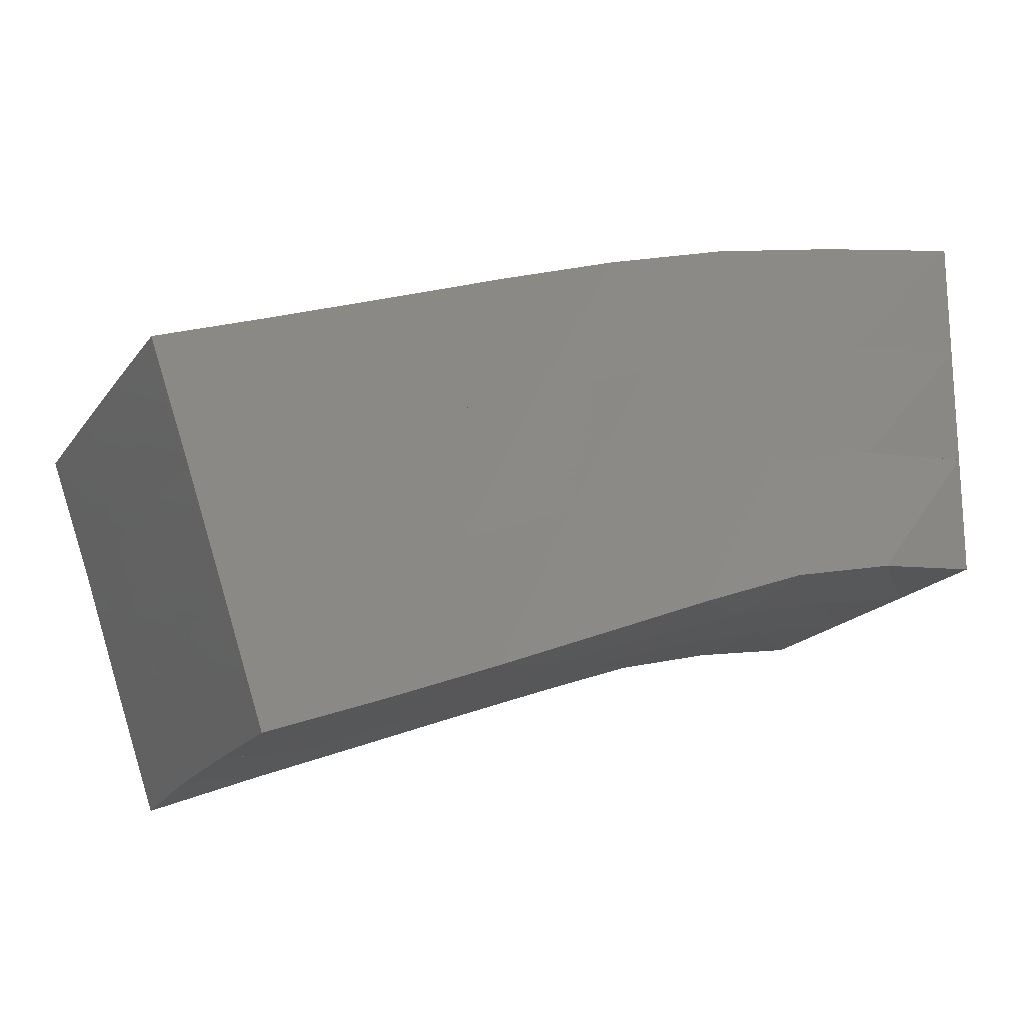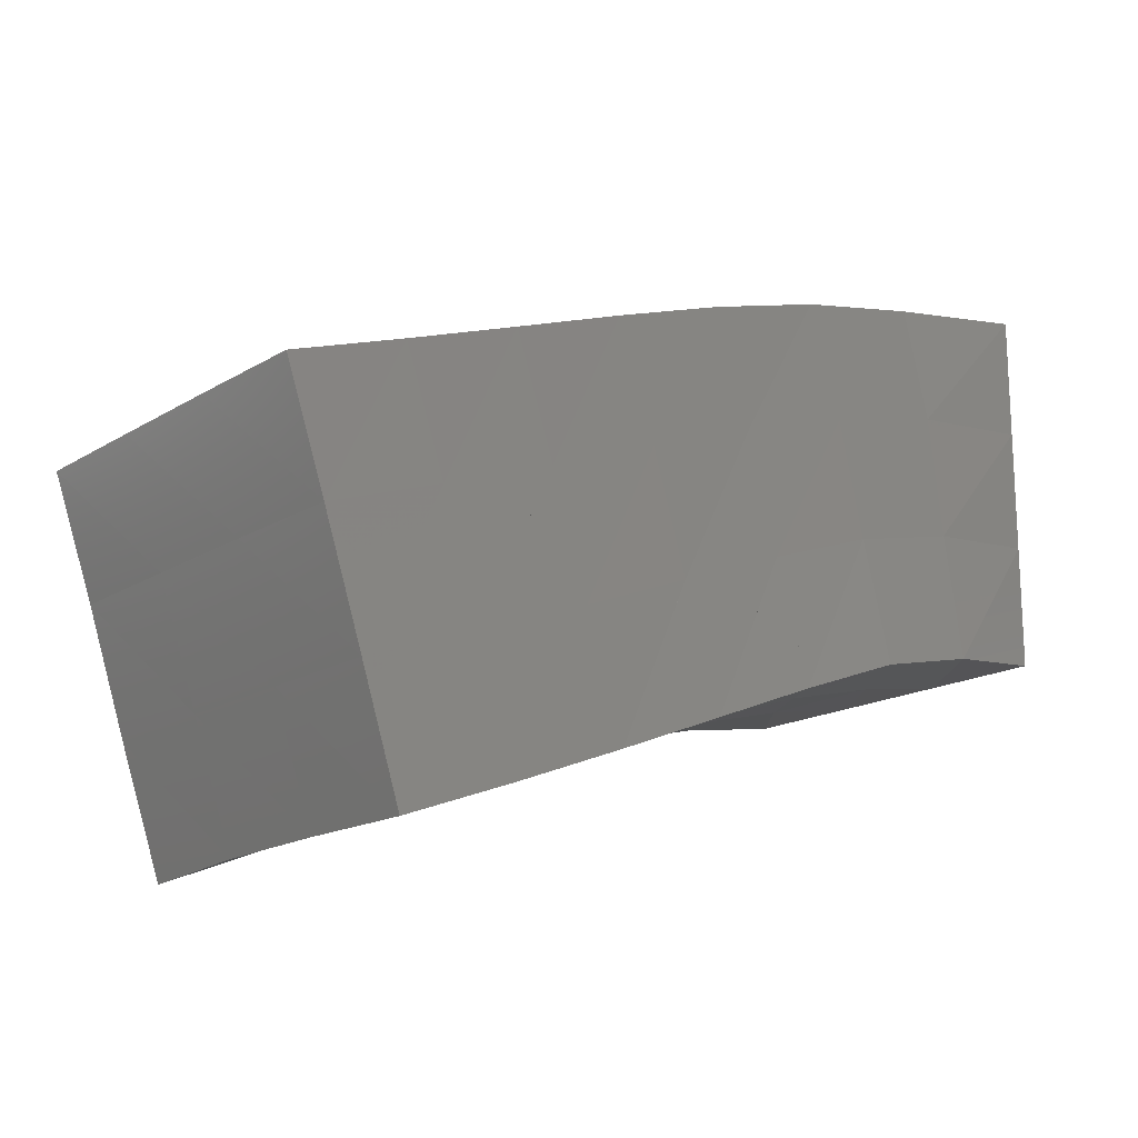
<metadata>
{"format":"stl","ext":"stl","renderer":"f3d","projection":"perspective","resolution":1024,"background":"white","views":[{"elev":-18.4,"azim":155.1,"up":"+Z"},{"elev":-16.8,"azim":139.7,"up":"+Z"}]}
</metadata>
<code>
# stl→obj: 128 verts, 1260 faces
v 0 0 0
v 0.02198 0.02484 -0.00406
v 0.02095 -0.002459 -0.003015
v 0.02488 -0.000553 0.02251
v 0 0 0.025
v 0 0.025 0.025
v 0.02439 0.02477 0.02151
v 0 0.025 0
v 0.02618 0.0007605 0.04697
v 0 0 0.05
v 0 0.025 0.05
v 0.02589 0.02528 0.04624
v 0.02706 0.002626 0.07095
v 0 0 0.075
v 0 0.025 0.075
v 0.02777 0.02626 0.07013
v 0.02214 0.05145 -0.004022
v 0 0.05 0.025
v 0.0243 0.05027 0.02157
v 0 0.05 0
v 0 0.05 0.05
v 0.02583 0.04977 0.04629
v 0 0.05 0.075
v 0.02806 0.04984 0.0701
v 0.02281 0.07806 -0.002962
v 0 0.075 0.025
v 0.02419 0.07566 0.02258
v 0 0.075 0
v 0 0.075 0.05
v 0.02578 0.0743 0.04741
v 0 0.075 0.075
v 0.02982 0.07276 0.07045
v 0.04293 0.02439 -0.009354
v 0.0428 -0.001928 -0.008621
v 0.04839 -0.0003652 0.01638
v 0.04808 0.02487 0.01574
v 0.05231 0.001107 0.04133
v 0.0518 0.02539 0.04034
v 0.05534 0.003181 0.0654
v 0.05598 0.02633 0.06413
v 0.04353 0.05141 -0.009285
v 0.048 0.05028 0.01582
v 0.05176 0.0498 0.04034
v 0.05672 0.04944 0.06386
v 0.04442 0.07829 -0.007761
v 0.04807 0.07577 0.01704
v 0.05197 0.07431 0.041
v 0.0577 0.07306 0.06421
v 0.06459 0.02478 -0.0167
v 0.06467 -0.0007573 -0.01668
v 0.07164 7.09e-05 0.00834
v 0.07132 0.02505 0.008059
v 0.07718 0.001113 0.03321
v 0.07692 0.02541 0.03255
v 0.08272 0.002609 0.05746
v 0.08314 0.02587 0.05628
v 0.06489 0.05077 -0.01651
v 0.0713 0.05024 0.008183
v 0.07691 0.04985 0.03251
v 0.08347 0.04958 0.05602
v 0.0659 0.07719 -0.01562
v 0.07157 0.07551 0.008867
v 0.07704 0.07442 0.03293
v 0.08395 0.07363 0.05622
v 0.0869 0.02516 -0.02484
v 0.08704 4.367e-05 -0.02518
v 0.0946 0.0003298 -0.0004639
v 0.09444 0.02521 -0.0004469
v 0.1014 0.0008995 0.02419
v 0.1013 0.02535 0.02382
v 0.1084 0.001652 0.04822
v 0.1086 0.02554 0.0475
v 0.08703 0.05054 -0.0246
v 0.09446 0.05023 -0.0003002
v 0.1013 0.04993 0.02383
v 0.1088 0.04973 0.04736
v 0.08767 0.07618 -0.02418
v 0.09473 0.07533 8.393e-05
v 0.1013 0.07461 0.02407
v 0.1089 0.07417 0.04747
v 0.1097 0.02546 -0.03342
v 0.1098 0.0006001 -0.03397
v 0.1176 0.0005046 -0.009466
v 0.1176 0.02532 -0.009241
v 0.1251 0.0006737 0.01493
v 0.1251 0.02529 0.01485
v 0.133 0.0009022 0.03881
v 0.1331 0.02528 0.03853
v 0.1098 0.05047 -0.03315
v 0.1177 0.05024 -0.009067
v 0.1251 0.05001 0.01493
v 0.1331 0.04985 0.03854
v 0.1101 0.07561 -0.03299
v 0.1179 0.07522 -0.008881
v 0.1252 0.07479 0.01505
v 0.1331 0.07455 0.03865
v 0.1329 0.02569 -0.04206
v 0.1329 0.001018 -0.0428
v 0.1408 0.0006298 -0.01834
v 0.1409 0.02541 -0.01795
v 0.1486 0.0005115 0.005921
v 0.1487 0.02526 0.006067
v 0.1568 0.0003973 0.02972
v 0.1569 0.0251 0.02978
v 0.133 0.05048 -0.04177
v 0.141 0.05027 -0.01773
v 0.1488 0.05007 0.006226
v 0.1569 0.0499 0.02992
v 0.1331 0.07532 -0.04174
v 0.1411 0.07516 -0.01766
v 0.1488 0.07491 0.00637
v 0.1568 0.07475 0.03008
v 0.1563 0.02589 -0.05058
v 0.1559 0.001728 -0.05196
v 0.1641 0.0007743 -0.02691
v 0.1643 0.02548 -0.02628
v 0.1721 0.0004107 -0.002572
v 0.1723 0.02524 -0.002295
v 0.1804 0.0001369 0.02119
v 0.1806 0.02499 0.02142
v 0.1564 0.05045 -0.0502
v 0.1644 0.05031 -0.02603
v 0.1724 0.05009 -0.002052
v 0.1805 0.04991 0.02164
v 0.1565 0.07514 -0.05026
v 0.1645 0.07509 -0.02583
v 0.1724 0.07497 -0.001906
v 0.1804 0.07485 0.02179
f 1 2 3
f 2 4 3
f 2 1 4
f 1 3 4
f 1 5 6
f 5 4 6
f 5 1 4
f 1 6 4
f 1 2 4
f 2 6 4
f 2 1 6
f 1 4 6
f 2 7 4
f 7 6 4
f 7 2 6
f 2 4 6
f 1 6 8
f 6 2 8
f 6 1 2
f 1 8 2
f 5 7 4
f 7 9 4
f 7 5 9
f 5 4 9
f 5 10 11
f 10 9 11
f 10 5 9
f 5 11 9
f 5 7 9
f 7 11 9
f 7 5 11
f 5 9 11
f 7 12 9
f 12 11 9
f 12 7 11
f 7 9 11
f 5 11 6
f 11 7 6
f 11 5 7
f 5 6 7
f 10 12 9
f 12 13 9
f 12 10 13
f 10 9 13
f 10 14 15
f 14 13 15
f 14 10 13
f 10 15 13
f 10 12 13
f 12 15 13
f 12 10 15
f 10 13 15
f 12 16 13
f 16 15 13
f 16 12 15
f 12 13 15
f 10 15 11
f 15 12 11
f 15 10 12
f 10 11 12
f 8 17 2
f 17 7 2
f 17 8 7
f 8 2 7
f 8 6 18
f 6 7 18
f 6 8 7
f 8 18 7
f 8 17 7
f 17 18 7
f 17 8 18
f 8 7 18
f 17 19 7
f 19 18 7
f 19 17 18
f 17 7 18
f 8 18 20
f 18 17 20
f 18 8 17
f 8 20 17
f 6 19 7
f 19 12 7
f 19 6 12
f 6 7 12
f 6 11 21
f 11 12 21
f 11 6 12
f 6 21 12
f 6 19 12
f 19 21 12
f 19 6 21
f 6 12 21
f 19 22 12
f 22 21 12
f 22 19 21
f 19 12 21
f 6 21 18
f 21 19 18
f 21 6 19
f 6 18 19
f 11 22 12
f 22 16 12
f 22 11 16
f 11 12 16
f 11 15 23
f 15 16 23
f 15 11 16
f 11 23 16
f 11 22 16
f 22 23 16
f 22 11 23
f 11 16 23
f 22 24 16
f 24 23 16
f 24 22 23
f 22 16 23
f 11 23 21
f 23 22 21
f 23 11 22
f 11 21 22
f 20 25 17
f 25 19 17
f 25 20 19
f 20 17 19
f 20 18 26
f 18 19 26
f 18 20 19
f 20 26 19
f 20 25 19
f 25 26 19
f 25 20 26
f 20 19 26
f 25 27 19
f 27 26 19
f 27 25 26
f 25 19 26
f 20 26 28
f 26 25 28
f 26 20 25
f 20 28 25
f 18 27 19
f 27 22 19
f 27 18 22
f 18 19 22
f 18 21 29
f 21 22 29
f 21 18 22
f 18 29 22
f 18 27 22
f 27 29 22
f 27 18 29
f 18 22 29
f 27 30 22
f 30 29 22
f 30 27 29
f 27 22 29
f 18 29 26
f 29 27 26
f 29 18 27
f 18 26 27
f 21 30 22
f 30 24 22
f 30 21 24
f 21 22 24
f 21 23 31
f 23 24 31
f 23 21 24
f 21 31 24
f 21 30 24
f 30 31 24
f 30 21 31
f 21 24 31
f 30 32 24
f 32 31 24
f 32 30 31
f 30 24 31
f 21 31 29
f 31 30 29
f 31 21 30
f 21 29 30
f 3 33 34
f 33 35 34
f 33 3 35
f 3 34 35
f 3 4 7
f 4 35 7
f 4 3 35
f 3 7 35
f 3 33 35
f 33 7 35
f 33 3 7
f 3 35 7
f 33 36 35
f 36 7 35
f 36 33 7
f 33 35 7
f 3 7 2
f 7 33 2
f 7 3 33
f 3 2 33
f 4 36 35
f 36 37 35
f 36 4 37
f 4 35 37
f 4 9 12
f 9 37 12
f 9 4 37
f 4 12 37
f 4 36 37
f 36 12 37
f 36 4 12
f 4 37 12
f 36 38 37
f 38 12 37
f 38 36 12
f 36 37 12
f 4 12 7
f 12 36 7
f 12 4 36
f 4 7 36
f 9 38 37
f 38 39 37
f 38 9 39
f 9 37 39
f 9 13 16
f 13 39 16
f 13 9 39
f 9 16 39
f 9 38 39
f 38 16 39
f 38 9 16
f 9 39 16
f 38 40 39
f 40 16 39
f 40 38 16
f 38 39 16
f 9 16 12
f 16 38 12
f 16 9 38
f 9 12 38
f 2 41 33
f 41 36 33
f 41 2 36
f 2 33 36
f 2 7 19
f 7 36 19
f 7 2 36
f 2 19 36
f 2 41 36
f 41 19 36
f 41 2 19
f 2 36 19
f 41 42 36
f 42 19 36
f 42 41 19
f 41 36 19
f 2 19 17
f 19 41 17
f 19 2 41
f 2 17 41
f 7 42 36
f 42 38 36
f 42 7 38
f 7 36 38
f 7 12 22
f 12 38 22
f 12 7 38
f 7 22 38
f 7 42 38
f 42 22 38
f 42 7 22
f 7 38 22
f 42 43 38
f 43 22 38
f 43 42 22
f 42 38 22
f 7 22 19
f 22 42 19
f 22 7 42
f 7 19 42
f 12 43 38
f 43 40 38
f 43 12 40
f 12 38 40
f 12 16 24
f 16 40 24
f 16 12 40
f 12 24 40
f 12 43 40
f 43 24 40
f 43 12 24
f 12 40 24
f 43 44 40
f 44 24 40
f 44 43 24
f 43 40 24
f 12 24 22
f 24 43 22
f 24 12 43
f 12 22 43
f 17 45 41
f 45 42 41
f 45 17 42
f 17 41 42
f 17 19 27
f 19 42 27
f 19 17 42
f 17 27 42
f 17 45 42
f 45 27 42
f 45 17 27
f 17 42 27
f 45 46 42
f 46 27 42
f 46 45 27
f 45 42 27
f 17 27 25
f 27 45 25
f 27 17 45
f 17 25 45
f 19 46 42
f 46 43 42
f 46 19 43
f 19 42 43
f 19 22 30
f 22 43 30
f 22 19 43
f 19 30 43
f 19 46 43
f 46 30 43
f 46 19 30
f 19 43 30
f 46 47 43
f 47 30 43
f 47 46 30
f 46 43 30
f 19 30 27
f 30 46 27
f 30 19 46
f 19 27 46
f 22 47 43
f 47 44 43
f 47 22 44
f 22 43 44
f 22 24 32
f 24 44 32
f 24 22 44
f 22 32 44
f 22 47 44
f 47 32 44
f 47 22 32
f 22 44 32
f 47 48 44
f 48 32 44
f 48 47 32
f 47 44 32
f 22 32 30
f 32 47 30
f 32 22 47
f 22 30 47
f 34 49 50
f 49 51 50
f 49 34 51
f 34 50 51
f 34 35 36
f 35 51 36
f 35 34 51
f 34 36 51
f 34 49 51
f 49 36 51
f 49 34 36
f 34 51 36
f 49 52 51
f 52 36 51
f 52 49 36
f 49 51 36
f 34 36 33
f 36 49 33
f 36 34 49
f 34 33 49
f 35 52 51
f 52 53 51
f 52 35 53
f 35 51 53
f 35 37 38
f 37 53 38
f 37 35 53
f 35 38 53
f 35 52 53
f 52 38 53
f 52 35 38
f 35 53 38
f 52 54 53
f 54 38 53
f 54 52 38
f 52 53 38
f 35 38 36
f 38 52 36
f 38 35 52
f 35 36 52
f 37 54 53
f 54 55 53
f 54 37 55
f 37 53 55
f 37 39 40
f 39 55 40
f 39 37 55
f 37 40 55
f 37 54 55
f 54 40 55
f 54 37 40
f 37 55 40
f 54 56 55
f 56 40 55
f 56 54 40
f 54 55 40
f 37 40 38
f 40 54 38
f 40 37 54
f 37 38 54
f 33 57 49
f 57 52 49
f 57 33 52
f 33 49 52
f 33 36 42
f 36 52 42
f 36 33 52
f 33 42 52
f 33 57 52
f 57 42 52
f 57 33 42
f 33 52 42
f 57 58 52
f 58 42 52
f 58 57 42
f 57 52 42
f 33 42 41
f 42 57 41
f 42 33 57
f 33 41 57
f 36 58 52
f 58 54 52
f 58 36 54
f 36 52 54
f 36 38 43
f 38 54 43
f 38 36 54
f 36 43 54
f 36 58 54
f 58 43 54
f 58 36 43
f 36 54 43
f 58 59 54
f 59 43 54
f 59 58 43
f 58 54 43
f 36 43 42
f 43 58 42
f 43 36 58
f 36 42 58
f 38 59 54
f 59 56 54
f 59 38 56
f 38 54 56
f 38 40 44
f 40 56 44
f 40 38 56
f 38 44 56
f 38 59 56
f 59 44 56
f 59 38 44
f 38 56 44
f 59 60 56
f 60 44 56
f 60 59 44
f 59 56 44
f 38 44 43
f 44 59 43
f 44 38 59
f 38 43 59
f 41 61 57
f 61 58 57
f 61 41 58
f 41 57 58
f 41 42 46
f 42 58 46
f 42 41 58
f 41 46 58
f 41 61 58
f 61 46 58
f 61 41 46
f 41 58 46
f 61 62 58
f 62 46 58
f 62 61 46
f 61 58 46
f 41 46 45
f 46 61 45
f 46 41 61
f 41 45 61
f 42 62 58
f 62 59 58
f 62 42 59
f 42 58 59
f 42 43 47
f 43 59 47
f 43 42 59
f 42 47 59
f 42 62 59
f 62 47 59
f 62 42 47
f 42 59 47
f 62 63 59
f 63 47 59
f 63 62 47
f 62 59 47
f 42 47 46
f 47 62 46
f 47 42 62
f 42 46 62
f 43 63 59
f 63 60 59
f 63 43 60
f 43 59 60
f 43 44 48
f 44 60 48
f 44 43 60
f 43 48 60
f 43 63 60
f 63 48 60
f 63 43 48
f 43 60 48
f 63 64 60
f 64 48 60
f 64 63 48
f 63 60 48
f 43 48 47
f 48 63 47
f 48 43 63
f 43 47 63
f 50 65 66
f 65 67 66
f 65 50 67
f 50 66 67
f 50 51 52
f 51 67 52
f 51 50 67
f 50 52 67
f 50 65 67
f 65 52 67
f 65 50 52
f 50 67 52
f 65 68 67
f 68 52 67
f 68 65 52
f 65 67 52
f 50 52 49
f 52 65 49
f 52 50 65
f 50 49 65
f 51 68 67
f 68 69 67
f 68 51 69
f 51 67 69
f 51 53 54
f 53 69 54
f 53 51 69
f 51 54 69
f 51 68 69
f 68 54 69
f 68 51 54
f 51 69 54
f 68 70 69
f 70 54 69
f 70 68 54
f 68 69 54
f 51 54 52
f 54 68 52
f 54 51 68
f 51 52 68
f 53 70 69
f 70 71 69
f 70 53 71
f 53 69 71
f 53 55 56
f 55 71 56
f 55 53 71
f 53 56 71
f 53 70 71
f 70 56 71
f 70 53 56
f 53 71 56
f 70 72 71
f 72 56 71
f 72 70 56
f 70 71 56
f 53 56 54
f 56 70 54
f 56 53 70
f 53 54 70
f 49 73 65
f 73 68 65
f 73 49 68
f 49 65 68
f 49 52 58
f 52 68 58
f 52 49 68
f 49 58 68
f 49 73 68
f 73 58 68
f 73 49 58
f 49 68 58
f 73 74 68
f 74 58 68
f 74 73 58
f 73 68 58
f 49 58 57
f 58 73 57
f 58 49 73
f 49 57 73
f 52 74 68
f 74 70 68
f 74 52 70
f 52 68 70
f 52 54 59
f 54 70 59
f 54 52 70
f 52 59 70
f 52 74 70
f 74 59 70
f 74 52 59
f 52 70 59
f 74 75 70
f 75 59 70
f 75 74 59
f 74 70 59
f 52 59 58
f 59 74 58
f 59 52 74
f 52 58 74
f 54 75 70
f 75 72 70
f 75 54 72
f 54 70 72
f 54 56 60
f 56 72 60
f 56 54 72
f 54 60 72
f 54 75 72
f 75 60 72
f 75 54 60
f 54 72 60
f 75 76 72
f 76 60 72
f 76 75 60
f 75 72 60
f 54 60 59
f 60 75 59
f 60 54 75
f 54 59 75
f 57 77 73
f 77 74 73
f 77 57 74
f 57 73 74
f 57 58 62
f 58 74 62
f 58 57 74
f 57 62 74
f 57 77 74
f 77 62 74
f 77 57 62
f 57 74 62
f 77 78 74
f 78 62 74
f 78 77 62
f 77 74 62
f 57 62 61
f 62 77 61
f 62 57 77
f 57 61 77
f 58 78 74
f 78 75 74
f 78 58 75
f 58 74 75
f 58 59 63
f 59 75 63
f 59 58 75
f 58 63 75
f 58 78 75
f 78 63 75
f 78 58 63
f 58 75 63
f 78 79 75
f 79 63 75
f 79 78 63
f 78 75 63
f 58 63 62
f 63 78 62
f 63 58 78
f 58 62 78
f 59 79 75
f 79 76 75
f 79 59 76
f 59 75 76
f 59 60 64
f 60 76 64
f 60 59 76
f 59 64 76
f 59 79 76
f 79 64 76
f 79 59 64
f 59 76 64
f 79 80 76
f 80 64 76
f 80 79 64
f 79 76 64
f 59 64 63
f 64 79 63
f 64 59 79
f 59 63 79
f 66 81 82
f 81 83 82
f 81 66 83
f 66 82 83
f 66 67 68
f 67 83 68
f 67 66 83
f 66 68 83
f 66 81 83
f 81 68 83
f 81 66 68
f 66 83 68
f 81 84 83
f 84 68 83
f 84 81 68
f 81 83 68
f 66 68 65
f 68 81 65
f 68 66 81
f 66 65 81
f 67 84 83
f 84 85 83
f 84 67 85
f 67 83 85
f 67 69 70
f 69 85 70
f 69 67 85
f 67 70 85
f 67 84 85
f 84 70 85
f 84 67 70
f 67 85 70
f 84 86 85
f 86 70 85
f 86 84 70
f 84 85 70
f 67 70 68
f 70 84 68
f 70 67 84
f 67 68 84
f 69 86 85
f 86 87 85
f 86 69 87
f 69 85 87
f 69 71 72
f 71 87 72
f 71 69 87
f 69 72 87
f 69 86 87
f 86 72 87
f 86 69 72
f 69 87 72
f 86 88 87
f 88 72 87
f 88 86 72
f 86 87 72
f 69 72 70
f 72 86 70
f 72 69 86
f 69 70 86
f 65 89 81
f 89 84 81
f 89 65 84
f 65 81 84
f 65 68 74
f 68 84 74
f 68 65 84
f 65 74 84
f 65 89 84
f 89 74 84
f 89 65 74
f 65 84 74
f 89 90 84
f 90 74 84
f 90 89 74
f 89 84 74
f 65 74 73
f 74 89 73
f 74 65 89
f 65 73 89
f 68 90 84
f 90 86 84
f 90 68 86
f 68 84 86
f 68 70 75
f 70 86 75
f 70 68 86
f 68 75 86
f 68 90 86
f 90 75 86
f 90 68 75
f 68 86 75
f 90 91 86
f 91 75 86
f 91 90 75
f 90 86 75
f 68 75 74
f 75 90 74
f 75 68 90
f 68 74 90
f 70 91 86
f 91 88 86
f 91 70 88
f 70 86 88
f 70 72 76
f 72 88 76
f 72 70 88
f 70 76 88
f 70 91 88
f 91 76 88
f 91 70 76
f 70 88 76
f 91 92 88
f 92 76 88
f 92 91 76
f 91 88 76
f 70 76 75
f 76 91 75
f 76 70 91
f 70 75 91
f 73 93 89
f 93 90 89
f 93 73 90
f 73 89 90
f 73 74 78
f 74 90 78
f 74 73 90
f 73 78 90
f 73 93 90
f 93 78 90
f 93 73 78
f 73 90 78
f 93 94 90
f 94 78 90
f 94 93 78
f 93 90 78
f 73 78 77
f 78 93 77
f 78 73 93
f 73 77 93
f 74 94 90
f 94 91 90
f 94 74 91
f 74 90 91
f 74 75 79
f 75 91 79
f 75 74 91
f 74 79 91
f 74 94 91
f 94 79 91
f 94 74 79
f 74 91 79
f 94 95 91
f 95 79 91
f 95 94 79
f 94 91 79
f 74 79 78
f 79 94 78
f 79 74 94
f 74 78 94
f 75 95 91
f 95 92 91
f 95 75 92
f 75 91 92
f 75 76 80
f 76 92 80
f 76 75 92
f 75 80 92
f 75 95 92
f 95 80 92
f 95 75 80
f 75 92 80
f 95 96 92
f 96 80 92
f 96 95 80
f 95 92 80
f 75 80 79
f 80 95 79
f 80 75 95
f 75 79 95
f 82 97 98
f 97 99 98
f 97 82 99
f 82 98 99
f 82 83 84
f 83 99 84
f 83 82 99
f 82 84 99
f 82 97 99
f 97 84 99
f 97 82 84
f 82 99 84
f 97 100 99
f 100 84 99
f 100 97 84
f 97 99 84
f 82 84 81
f 84 97 81
f 84 82 97
f 82 81 97
f 83 100 99
f 100 101 99
f 100 83 101
f 83 99 101
f 83 85 86
f 85 101 86
f 85 83 101
f 83 86 101
f 83 100 101
f 100 86 101
f 100 83 86
f 83 101 86
f 100 102 101
f 102 86 101
f 102 100 86
f 100 101 86
f 83 86 84
f 86 100 84
f 86 83 100
f 83 84 100
f 85 102 101
f 102 103 101
f 102 85 103
f 85 101 103
f 85 87 88
f 87 103 88
f 87 85 103
f 85 88 103
f 85 102 103
f 102 88 103
f 102 85 88
f 85 103 88
f 102 104 103
f 104 88 103
f 104 102 88
f 102 103 88
f 85 88 86
f 88 102 86
f 88 85 102
f 85 86 102
f 81 105 97
f 105 100 97
f 105 81 100
f 81 97 100
f 81 84 90
f 84 100 90
f 84 81 100
f 81 90 100
f 81 105 100
f 105 90 100
f 105 81 90
f 81 100 90
f 105 106 100
f 106 90 100
f 106 105 90
f 105 100 90
f 81 90 89
f 90 105 89
f 90 81 105
f 81 89 105
f 84 106 100
f 106 102 100
f 106 84 102
f 84 100 102
f 84 86 91
f 86 102 91
f 86 84 102
f 84 91 102
f 84 106 102
f 106 91 102
f 106 84 91
f 84 102 91
f 106 107 102
f 107 91 102
f 107 106 91
f 106 102 91
f 84 91 90
f 91 106 90
f 91 84 106
f 84 90 106
f 86 107 102
f 107 104 102
f 107 86 104
f 86 102 104
f 86 88 92
f 88 104 92
f 88 86 104
f 86 92 104
f 86 107 104
f 107 92 104
f 107 86 92
f 86 104 92
f 107 108 104
f 108 92 104
f 108 107 92
f 107 104 92
f 86 92 91
f 92 107 91
f 92 86 107
f 86 91 107
f 89 109 105
f 109 106 105
f 109 89 106
f 89 105 106
f 89 90 94
f 90 106 94
f 90 89 106
f 89 94 106
f 89 109 106
f 109 94 106
f 109 89 94
f 89 106 94
f 109 110 106
f 110 94 106
f 110 109 94
f 109 106 94
f 89 94 93
f 94 109 93
f 94 89 109
f 89 93 109
f 90 110 106
f 110 107 106
f 110 90 107
f 90 106 107
f 90 91 95
f 91 107 95
f 91 90 107
f 90 95 107
f 90 110 107
f 110 95 107
f 110 90 95
f 90 107 95
f 110 111 107
f 111 95 107
f 111 110 95
f 110 107 95
f 90 95 94
f 95 110 94
f 95 90 110
f 90 94 110
f 91 111 107
f 111 108 107
f 111 91 108
f 91 107 108
f 91 92 96
f 92 108 96
f 92 91 108
f 91 96 108
f 91 111 108
f 111 96 108
f 111 91 96
f 91 108 96
f 111 112 108
f 112 96 108
f 112 111 96
f 111 108 96
f 91 96 95
f 96 111 95
f 96 91 111
f 91 95 111
f 98 113 114
f 113 115 114
f 113 98 115
f 98 114 115
f 98 99 100
f 99 115 100
f 99 98 115
f 98 100 115
f 98 113 115
f 113 100 115
f 113 98 100
f 98 115 100
f 113 116 115
f 116 100 115
f 116 113 100
f 113 115 100
f 98 100 97
f 100 113 97
f 100 98 113
f 98 97 113
f 99 116 115
f 116 117 115
f 116 99 117
f 99 115 117
f 99 101 102
f 101 117 102
f 101 99 117
f 99 102 117
f 99 116 117
f 116 102 117
f 116 99 102
f 99 117 102
f 116 118 117
f 118 102 117
f 118 116 102
f 116 117 102
f 99 102 100
f 102 116 100
f 102 99 116
f 99 100 116
f 101 118 117
f 118 119 117
f 118 101 119
f 101 117 119
f 101 103 104
f 103 119 104
f 103 101 119
f 101 104 119
f 101 118 119
f 118 104 119
f 118 101 104
f 101 119 104
f 118 120 119
f 120 104 119
f 120 118 104
f 118 119 104
f 101 104 102
f 104 118 102
f 104 101 118
f 101 102 118
f 97 121 113
f 121 116 113
f 121 97 116
f 97 113 116
f 97 100 106
f 100 116 106
f 100 97 116
f 97 106 116
f 97 121 116
f 121 106 116
f 121 97 106
f 97 116 106
f 121 122 116
f 122 106 116
f 122 121 106
f 121 116 106
f 97 106 105
f 106 121 105
f 106 97 121
f 97 105 121
f 100 122 116
f 122 118 116
f 122 100 118
f 100 116 118
f 100 102 107
f 102 118 107
f 102 100 118
f 100 107 118
f 100 122 118
f 122 107 118
f 122 100 107
f 100 118 107
f 122 123 118
f 123 107 118
f 123 122 107
f 122 118 107
f 100 107 106
f 107 122 106
f 107 100 122
f 100 106 122
f 102 123 118
f 123 120 118
f 123 102 120
f 102 118 120
f 102 104 108
f 104 120 108
f 104 102 120
f 102 108 120
f 102 123 120
f 123 108 120
f 123 102 108
f 102 120 108
f 123 124 120
f 124 108 120
f 124 123 108
f 123 120 108
f 102 108 107
f 108 123 107
f 108 102 123
f 102 107 123
f 105 125 121
f 125 122 121
f 125 105 122
f 105 121 122
f 105 106 110
f 106 122 110
f 106 105 122
f 105 110 122
f 105 125 122
f 125 110 122
f 125 105 110
f 105 122 110
f 125 126 122
f 126 110 122
f 126 125 110
f 125 122 110
f 105 110 109
f 110 125 109
f 110 105 125
f 105 109 125
f 106 126 122
f 126 123 122
f 126 106 123
f 106 122 123
f 106 107 111
f 107 123 111
f 107 106 123
f 106 111 123
f 106 126 123
f 126 111 123
f 126 106 111
f 106 123 111
f 126 127 123
f 127 111 123
f 127 126 111
f 126 123 111
f 106 111 110
f 111 126 110
f 111 106 126
f 106 110 126
f 107 127 123
f 127 124 123
f 127 107 124
f 107 123 124
f 107 108 112
f 108 124 112
f 108 107 124
f 107 112 124
f 107 127 124
f 127 112 124
f 127 107 112
f 107 124 112
f 127 128 124
f 128 112 124
f 128 127 112
f 127 124 112
f 107 112 111
f 112 127 111
f 112 107 127
f 107 111 127

</code>
